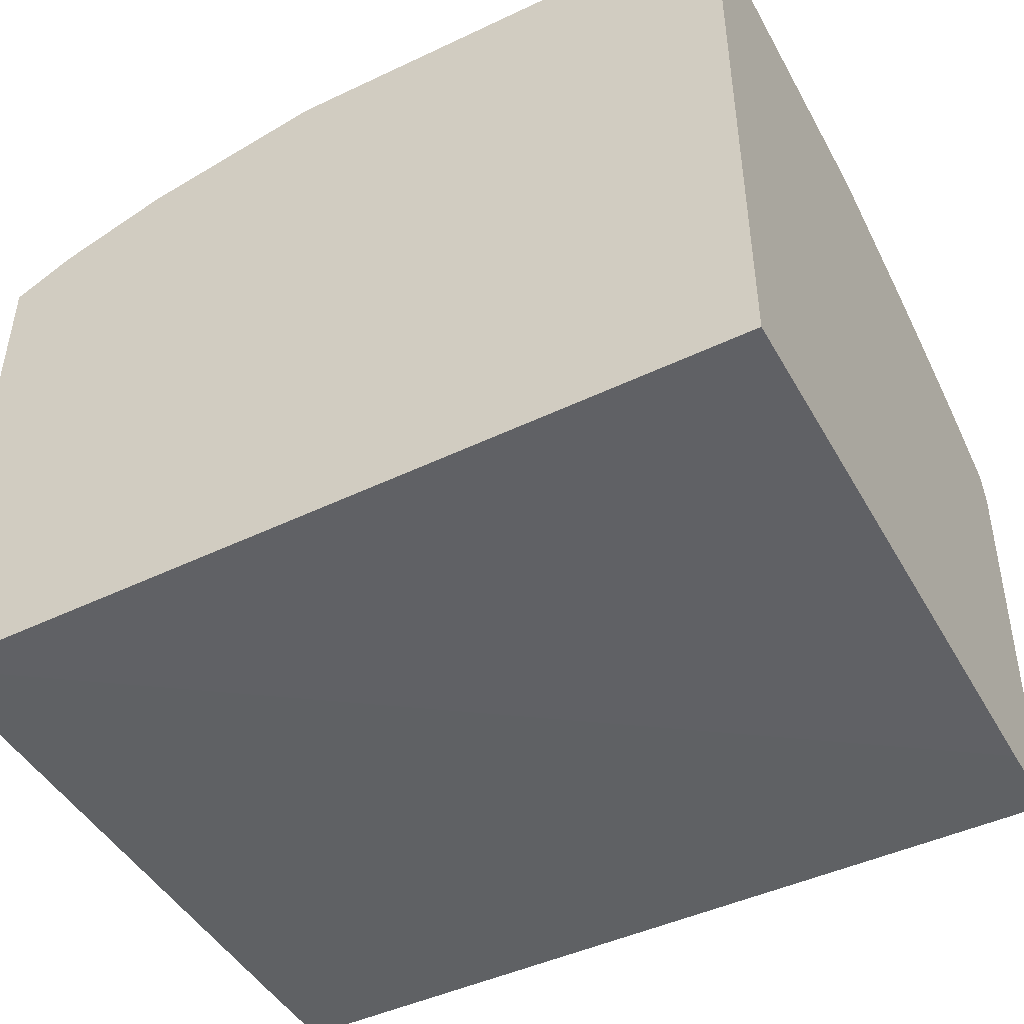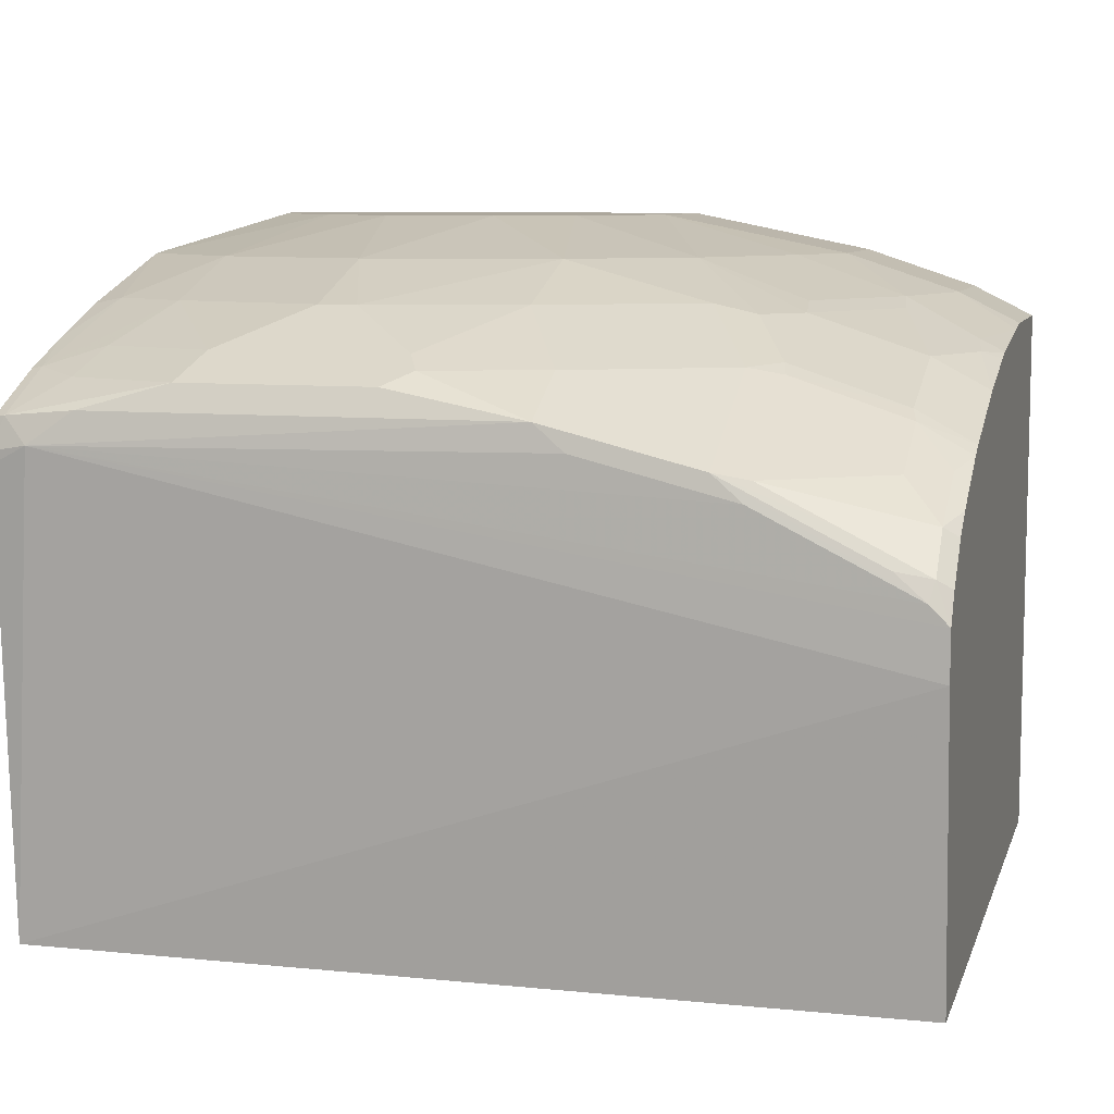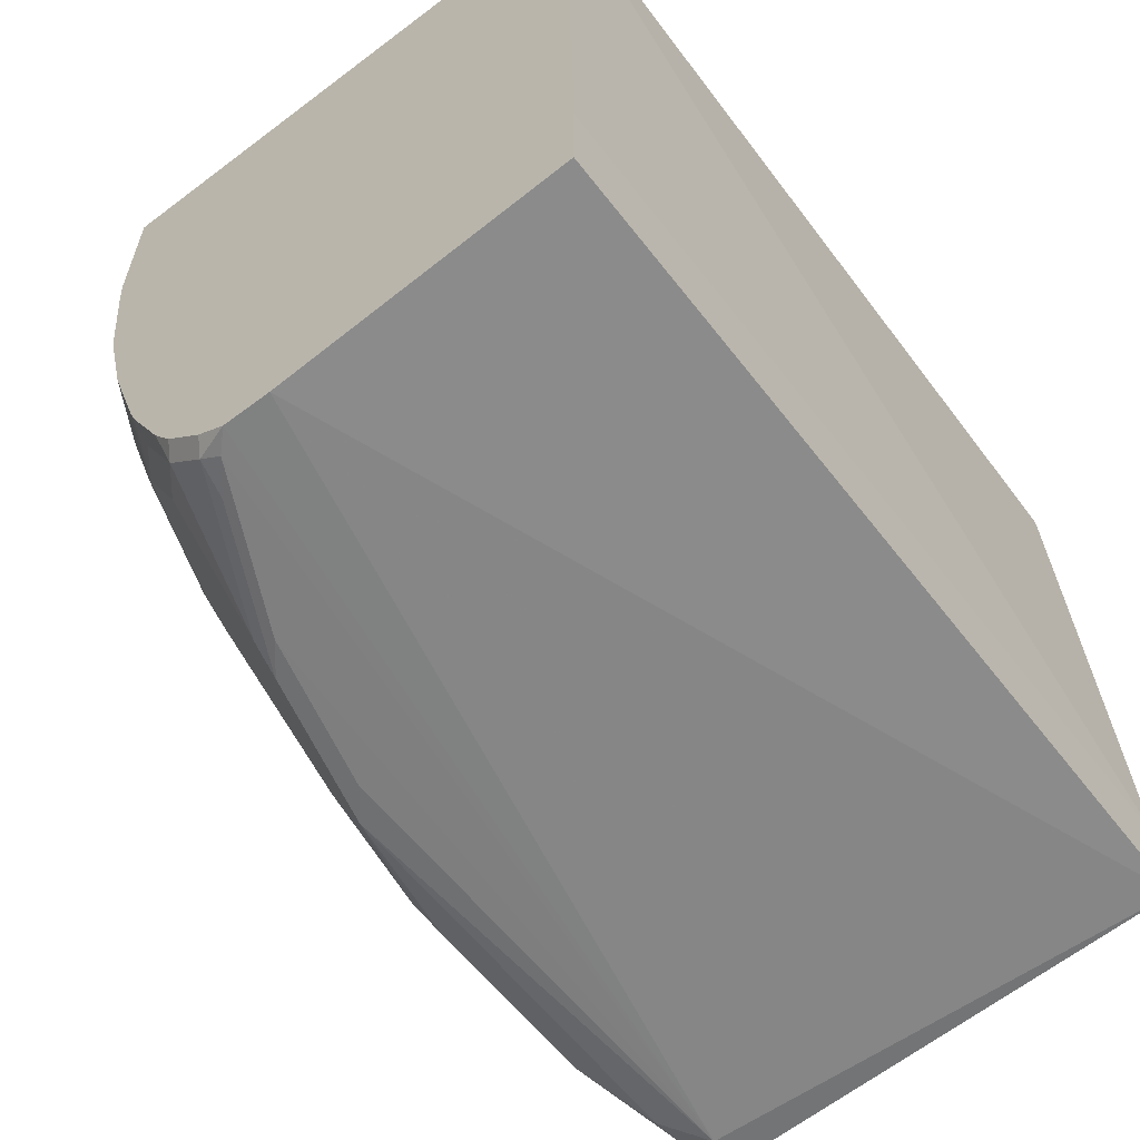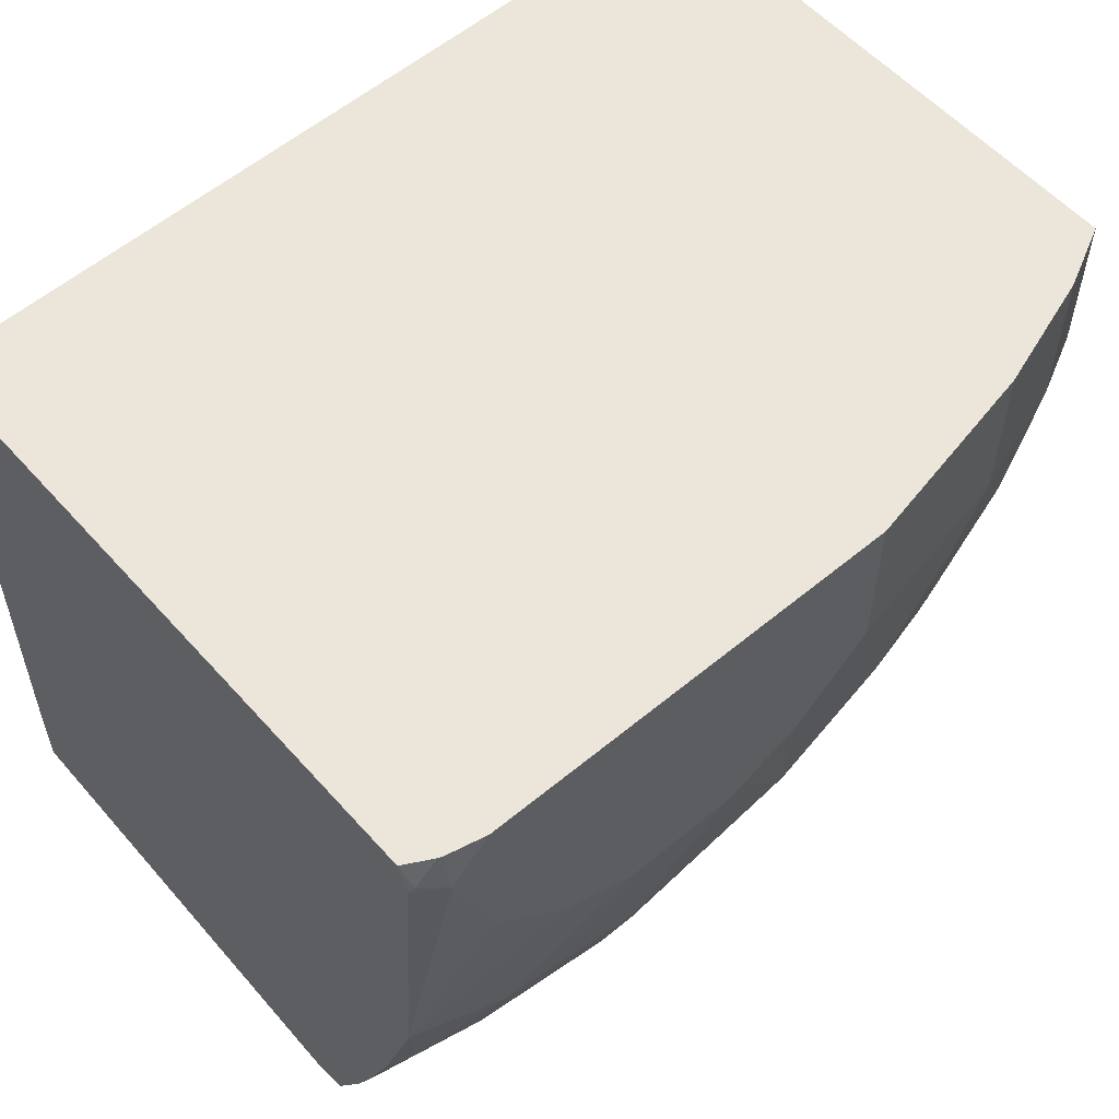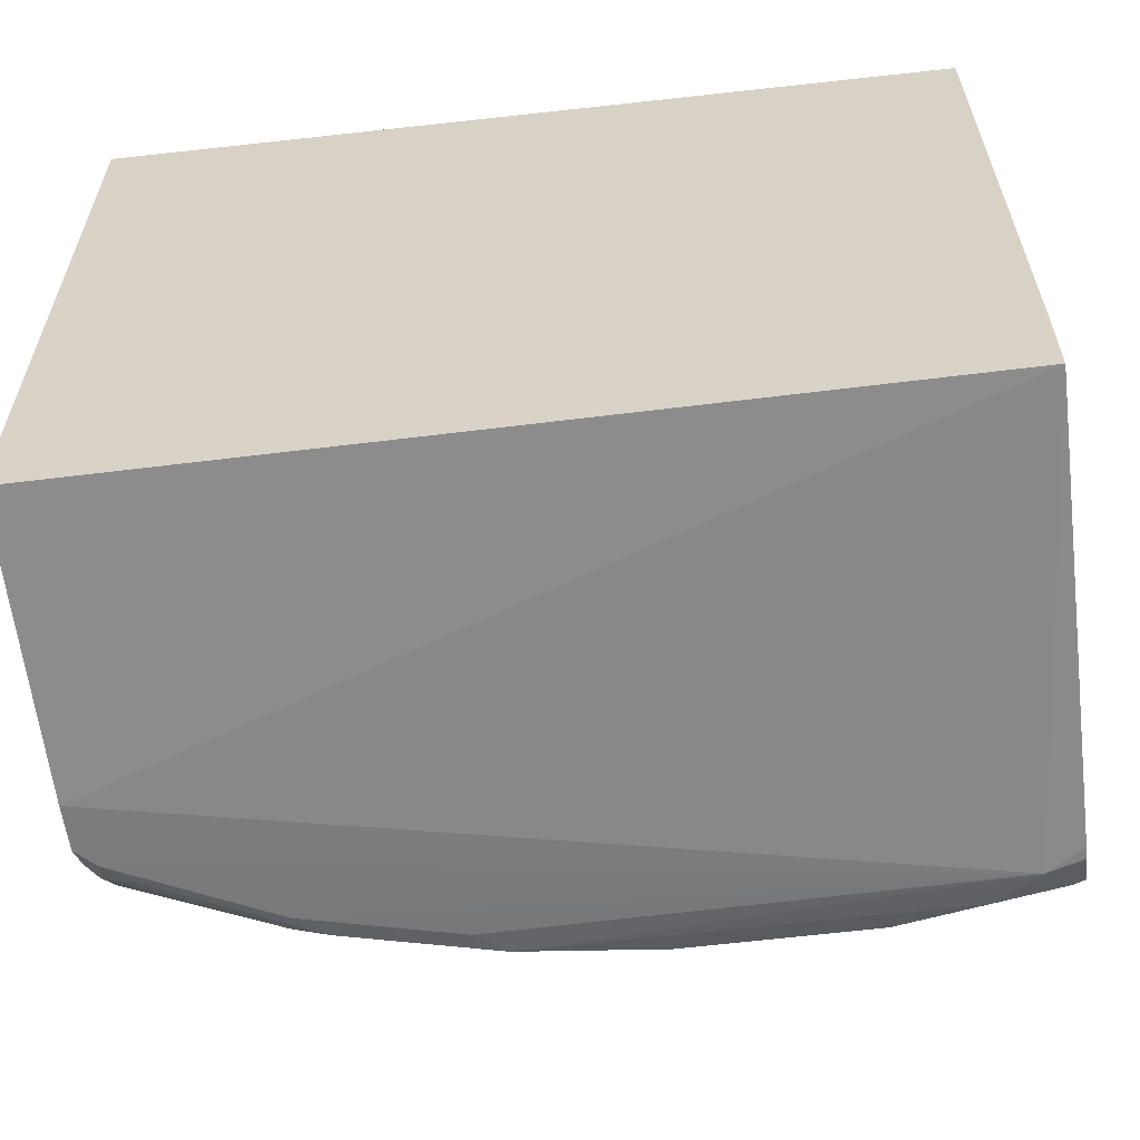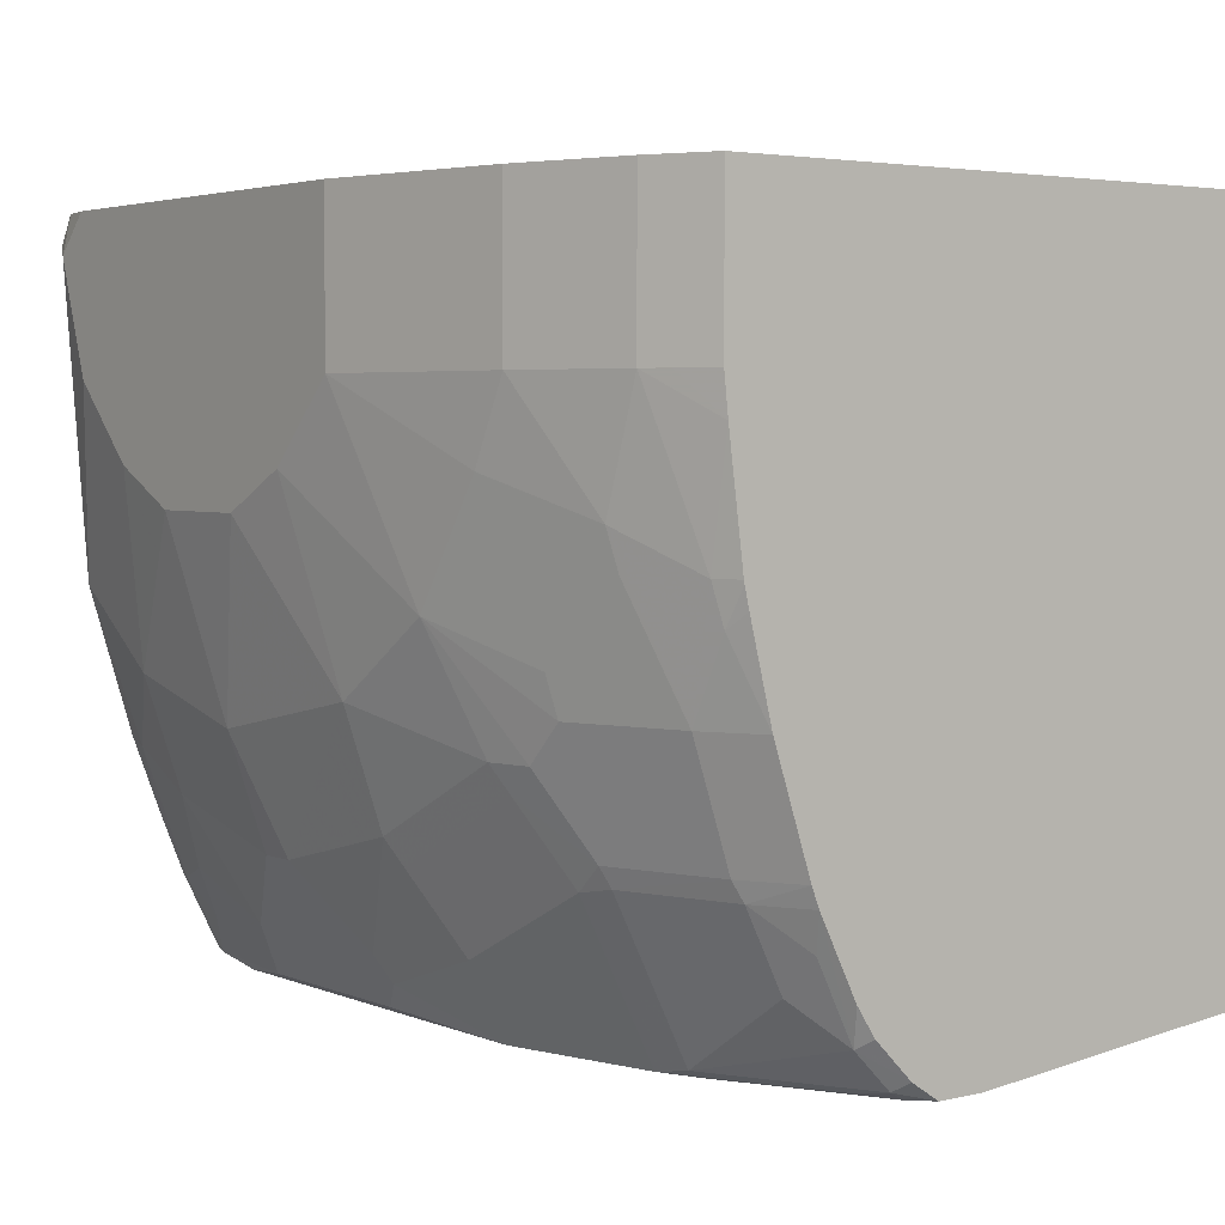
<metadata>
{"format":"obj","ext":"obj","renderer":"f3d","projection":"perspective","resolution":1024,"background":"white","views":[{"elev":-45.8,"azim":28.4,"up":"+Y"},{"elev":8.4,"azim":-164.8,"up":"+Y"},{"elev":-60.1,"azim":-52.4,"up":"+Z"},{"elev":56.4,"azim":139.0,"up":"+Z"},{"elev":-58.8,"azim":7.3,"up":"+Z"},{"elev":3.7,"azim":-127.3,"up":"+Z"}]}
</metadata>
<code>
v -0.08939 0.7063 -0.3085
v -0.1096 0.7208 -0.3056
v -0.07785 0.7179 -0.3027
v -0.07249 0.7035 -0.3056
v -0.07249 0.6977 -0.3056
v -0.07249 0.4938 -0.2941
v -0.4604 0.6272 -0.307
v -0.4604 0.6488 -0.307
v -0.4519 0.6573 -0.307
v -0.3827 0.6919 -0.307
v -0.3135 0.7092 -0.307
v -0.2998 0.7208 -0.3056
v -0.1499 0.7323 -0.2998
v -0.09805 0.7323 -0.2825
v -0.07785 0.7352 -0.2681
v -0.07249 0.7168 -0.3016
v -0.07249 0.4938 -0.2547
v -0.4604 0.4938 -0.2941
v -0.4604 0.6617 -0.2985
v -0.454 0.666 -0.3027
v -0.4382 0.6689 -0.3056
v -0.369 0.7035 -0.3056
v -0.2998 0.738 -0.271
v -0.248 0.738 -0.2883
v -0.2364 0.7323 -0.2998
v -0.1557 0.7438 -0.2768
v -0.1846 0.7496 -0.2652
v -0.1903 0.7611 -0.2422
v -0.1038 0.7438 -0.2595
v -0.0865 0.7611 -0.2076
v -0.07249 0.7455 -0.2389
v -0.07249 0.7341 -0.267
v -0.1211 0.7611 -0.2249
v -0.07249 0.5017 0.01753
v -0.4604 0.4963 0.01756
v -0.4604 0.4938 -0.2518
v -0.4604 0.679 -0.2812
v -0.454 0.6833 -0.2854
v -0.4195 0.6833 -0.3027
v -0.3849 0.7006 -0.3027
v -0.3849 0.7352 -0.2335
v -0.369 0.738 -0.2364
v -0.2825 0.7554 -0.2364
v -0.2422 0.7438 -0.2768
v -0.2018 0.7496 -0.2652
v -0.2076 0.7611 -0.2422
v -0.1903 0.7784 -0.1903
v -0.07249 0.7784 -0.1384
v -0.07249 0.7583 -0.2048
v -0.1211 0.7784 -0.173
v -0.07249 0.6146 0.01756
v -0.0865 0.5017 0.01756
v -0.4604 0.7471 0.01756
v -0.4604 0.6876 -0.2682
v -0.4604 0.7049 -0.2337
v -0.454 0.7006 -0.2508
v -0.4368 0.7006 -0.2681
v -0.3827 0.7395 -0.2249
v -0.4368 0.7179 -0.2335
v -0.4346 0.7222 -0.2249
v -0.3517 0.7554 -0.2018
v -0.2767 0.7611 -0.2249
v -0.2767 0.7784 -0.173
v -0.2249 0.7957 -0.1038
v -0.173 0.7957 -0.1038
v -0.0865 0.7957 -2.77e-05
v -0.07249 0.7887 0.003292
v -0.1384 0.7957 -0.08649
v -0.1211 0.7957 -0.06919
v -0.1038 0.7957 -0.05189
v -0.07249 0.7844 0.01756
v -0.4604 0.7471 -0.05189
v -0.444 0.7554 0.01756
v -0.4604 0.7084 -0.2249
v -0.3654 0.7568 -0.1903
v -0.3459 0.7611 -0.1903
v -0.4604 0.7257 -0.173
v -0.4346 0.7395 -0.173
v -0.3287 0.7784 -0.1384
v -0.2595 0.7957 -0.08649
v -0.0865 0.7918 0.01756
v -0.07496 0.7899 0.00575
v -0.1038 0.7957 0.01756
v -0.07249 0.7869 0.009771
v -0.08495 0.7912 0.01756
v -0.4604 0.7453 -0.06919
v -0.444 0.7554 -0.05189
v -0.4324 0.7611 0.01756
v -0.3827 0.7568 -0.173
v -0.4604 0.7361 -0.1316
v -0.4519 0.7395 -0.1384
v -0.4498 0.7438 -0.1211
v -0.4151 0.7611 -0.1038
v -0.4173 0.7568 -0.1211
v -0.3805 0.7611 -0.1557
v -0.3633 0.7784 -0.08649
v -0.2941 0.7957 -0.05189
v -0.2941 0.7957 0.01756
v -0.4604 0.7385 -0.1211
v -0.4324 0.7611 -0.05189
v -0.3805 0.7784 0.01756
v -0.4604 0.7382 -0.1227
v -0.3805 0.7784 -0.05189
f 46 63 47
f 48 69 70
f 48 68 69
f 48 50 68
f 47 64 65
f 47 63 64
f 47 65 50
f 48 70 66
f 48 66 67
f 50 65 68
f 60 74 77
f 53 87 72
f 55 74 59
f 55 59 56
f 58 75 76
f 58 76 61
f 58 60 75
f 59 74 60
f 60 78 75
f 60 77 78
f 46 62 63
f 53 73 87
f 44 62 46
f 35 85 81
f 43 61 76
f 62 76 63
f 35 51 71
f 35 71 85
f 35 81 83
f 35 83 98
f 35 98 101
f 35 101 88
f 35 88 73
f 35 73 53
f 37 54 38
f 43 76 62
f 38 54 55
f 38 56 59
f 38 59 57
f 38 57 40
f 38 40 39
f 40 57 41
f 41 58 42
f 41 57 59
f 41 59 60
f 41 60 58
f 42 58 61
f 38 55 56
f 63 76 79
f 93 103 96
f 63 80 64
f 79 89 95
f 79 95 93
f 79 93 96
f 79 96 97
f 79 97 80
f 81 85 82
f 86 87 100
f 86 100 92
f 86 92 99
f 88 101 103
f 78 94 89
f 88 103 100
f 89 93 95
f 90 102 91
f 91 102 92
f 92 102 99
f 92 100 93
f 93 100 103
f 96 103 97
f 97 103 101
f 97 101 98
f 35 52 51
f 89 94 93
f 63 79 80
f 78 93 94
f 78 91 92
f 64 80 97
f 64 97 98
f 64 98 83
f 64 83 66
f 64 66 70
f 64 70 69
f 64 69 68
f 64 68 65
f 66 81 82
f 66 82 67
f 78 92 93
f 66 83 81
f 71 84 82
f 71 82 85
f 72 87 86
f 73 88 100
f 73 100 87
f 75 78 89
f 75 89 79
f 75 79 76
f 77 90 91
f 77 91 78
f 67 82 84
f 34 52 35
f 12 22 42
f 30 50 48
f 4 51 34
f 4 34 17
f 4 17 6
f 4 6 5
f 6 17 36
f 6 36 18
f 7 18 36
f 7 36 35
f 7 35 53
f 7 53 72
f 7 72 86
f 7 86 99
f 7 99 102
f 7 102 90
f 7 90 77
f 7 77 74
f 7 74 55
f 7 55 54
f 7 54 37
f 7 37 19
f 7 19 8
f 4 71 51
f 4 84 71
f 4 67 84
f 4 48 67
f 1 2 3
f 1 3 4
f 1 4 5
f 1 5 6
f 1 6 7
f 1 7 8
f 1 8 9
f 1 9 10
f 1 10 11
f 1 11 12
f 8 19 20
f 1 12 2
f 2 12 25
f 2 25 13
f 3 14 15
f 3 15 16
f 3 16 4
f 3 13 14
f 4 16 32
f 4 32 31
f 4 31 49
f 4 49 48
f 2 13 3
f 8 20 9
f 6 18 7
f 9 21 22
f 21 39 22
f 22 39 40
f 22 40 41
f 22 41 42
f 23 43 24
f 23 42 61
f 23 61 43
f 24 44 25
f 24 43 62
f 24 62 44
f 20 39 21
f 25 44 46
f 26 33 29
f 26 28 33
f 9 20 21
f 27 46 28
f 28 46 47
f 28 47 50
f 28 50 33
f 30 48 49
f 30 49 31
f 30 33 50
f 25 46 45
f 20 38 39
f 27 45 46
f 19 37 38
f 19 38 20
f 9 22 10
f 10 22 11
f 11 22 12
f 12 42 23
f 12 23 24
f 12 24 25
f 13 26 29
f 13 29 14
f 13 25 45
f 13 45 27
f 34 51 52
f 13 28 26
f 13 27 28
f 17 34 35
f 17 35 36
f 15 29 33
f 15 33 30
f 15 31 32
f 15 30 31
f 14 29 15
f 15 32 16

</code>
